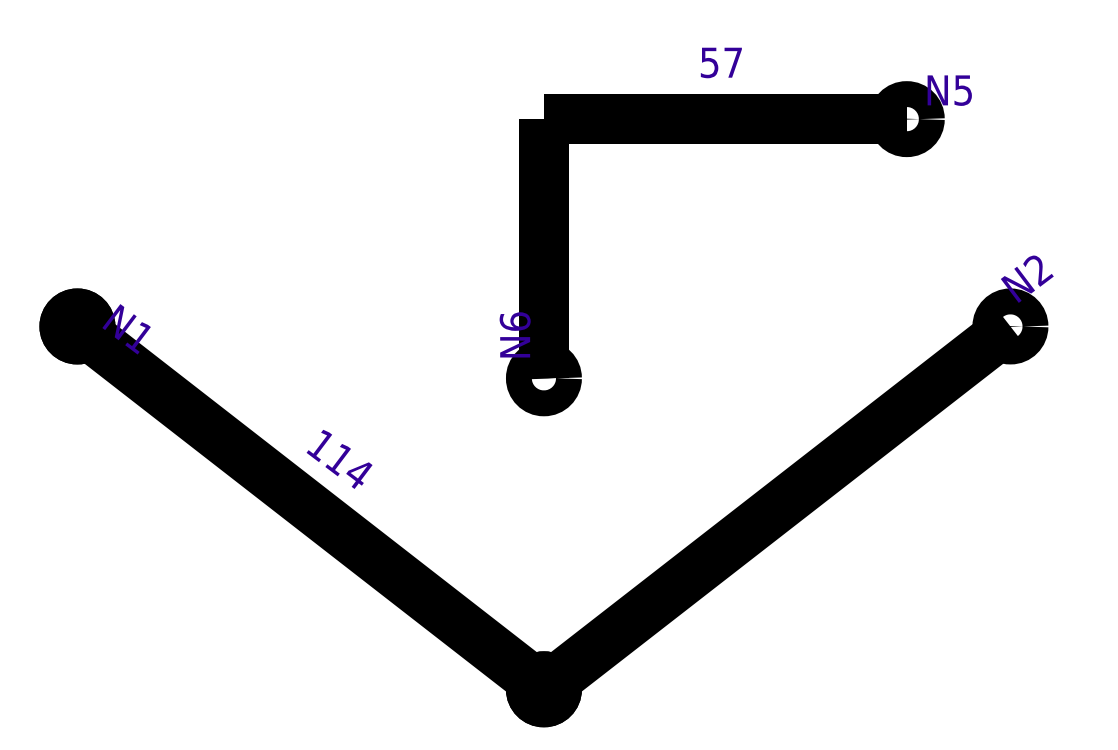
<metadata>
{"format":"dxf","ext":"dxf","renderer":"ezdxf+matplotlib","layout":"modelspace","background":"white","min_lineweight":24,"dpi":150}
</metadata>
<code>
0
SECTION
2
ENTITIES
0
LWPOLYLINE
8
0
90
2
70
128
10
1.25
20
45
10
46.25
20
10
0
LWPOLYLINE
8
0
90
2
70
128
10
46.25
20
10
10
91.25
20
45
0
LWPOLYLINE
8
0
90
2
70
128
10
81.25
20
65
10
46.25
20
65
0
LWPOLYLINE
8
0
90
2
70
128
10
46.25
20
65
10
46.25
20
40
0
CIRCLE
8
0
10
46.25
20
10
30
0
40
1.25
0
HATCH
8
0
10
0
20
0
30
0
210
0
220
0
230
1
2
SOLID
70
1
71
0
91
1
92
1
93
1
72
2
10
46.25
20
10
40
1.25
50
0
51
360
73
1
97
1
75
0
76
1
98
1
10
0
20
0
450
0
451
0
460
0
461
0
452
0
462
0
453
0
470

0
CIRCLE
8
0
10
46.25
20
10
30
0
40
1.25
0
HATCH
8
0
10
0
20
0
30
0
210
0
220
0
230
1
2
SOLID
70
1
71
0
91
1
92
1
93
1
72
2
10
46.25
20
10
40
1.25
50
0
51
360
73
1
97
1
75
0
76
1
98
1
10
0
20
0
450
0
451
0
460
0
461
0
452
0
462
0
453
0
470

0
CIRCLE
8
0
10
1.25
20
45
30
0
40
1.25
0
HATCH
8
0
10
0
20
0
30
0
210
0
220
0
230
1
2
SOLID
70
1
71
0
91
1
92
1
93
1
72
2
10
1.25
20
45
40
1.25
50
0
51
360
73
1
97
1
75
0
76
1
98
1
10
0
20
0
450
0
451
0
460
0
461
0
452
0
462
0
453
0
470

0
CIRCLE
8
0
10
1.25
20
45
30
0
40
1.25
0
HATCH
8
0
10
0
20
0
30
0
210
0
220
0
230
1
2
SOLID
70
1
71
0
91
1
92
1
93
1
72
2
10
1.25
20
45
40
1.25
50
0
51
360
73
1
97
1
75
0
76
1
98
1
10
0
20
0
450
0
451
0
460
0
461
0
452
0
462
0
453
0
470

0
CIRCLE
8
0
10
91.25
20
45
30
0
40
1.25
0
CIRCLE
8
0
10
81.25
20
65
30
0
40
1.25
0
CIRCLE
8
0
10
46.25
20
40
30
0
40
1.25
0
TEXT
8
0
10
23
20
33.08
30
0
40
2.891
50
-37
1
114
7
LucidaSansDemibold_Style
0
TEXT
8
0
10
61.11
20
69
30
0
40
2.891
50
-0
1
57
7
LucidaSansDemibold_Style
0
TEXT
8
0
10
3.375
20
45.06
30
0
40
2.891
50
-37
1
N1
7
LucidaSansDemibold_Style
0
TEXT
8
0
10
91.78
20
47.06
30
0
40
2.891
50
-323
1
N2
7
LucidaSansDemibold_Style
0
TEXT
8
0
10
82.91
20
66.33
30
0
40
2.891
50
-0
1
N5
7
LucidaSansDemibold_Style
0
TEXT
8
0
10
44.92
20
41.66
30
0
40
2.891
50
-270
1
N6
7
LucidaSansDemibold_Style
0
ENDSEC
0
EOF

</code>
